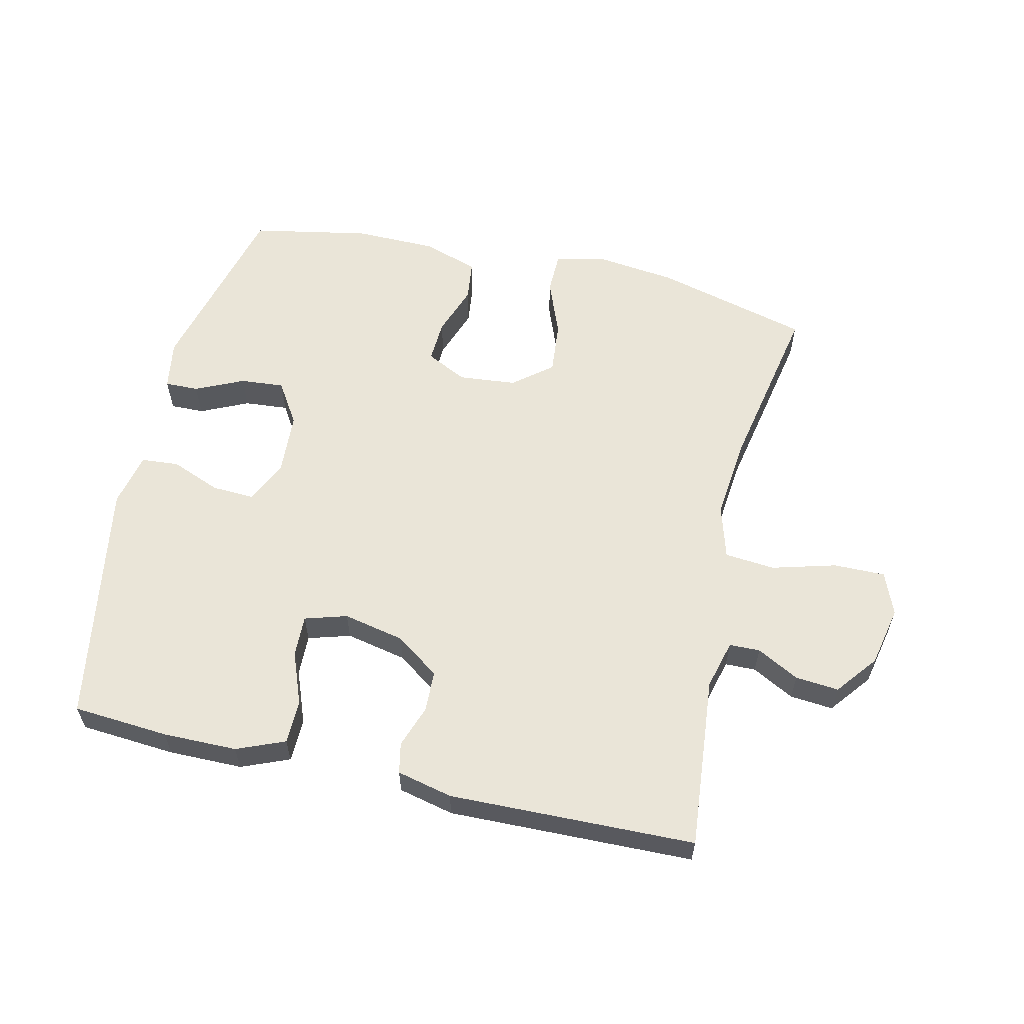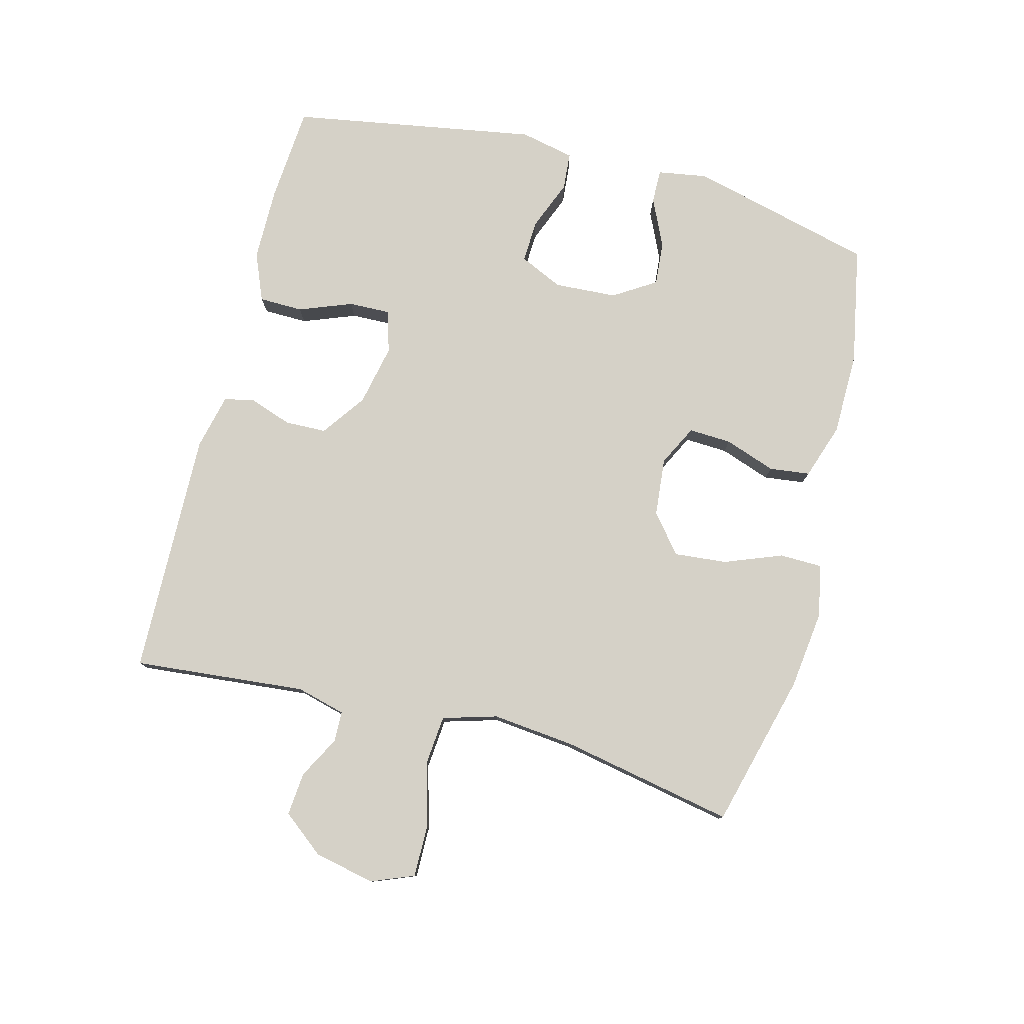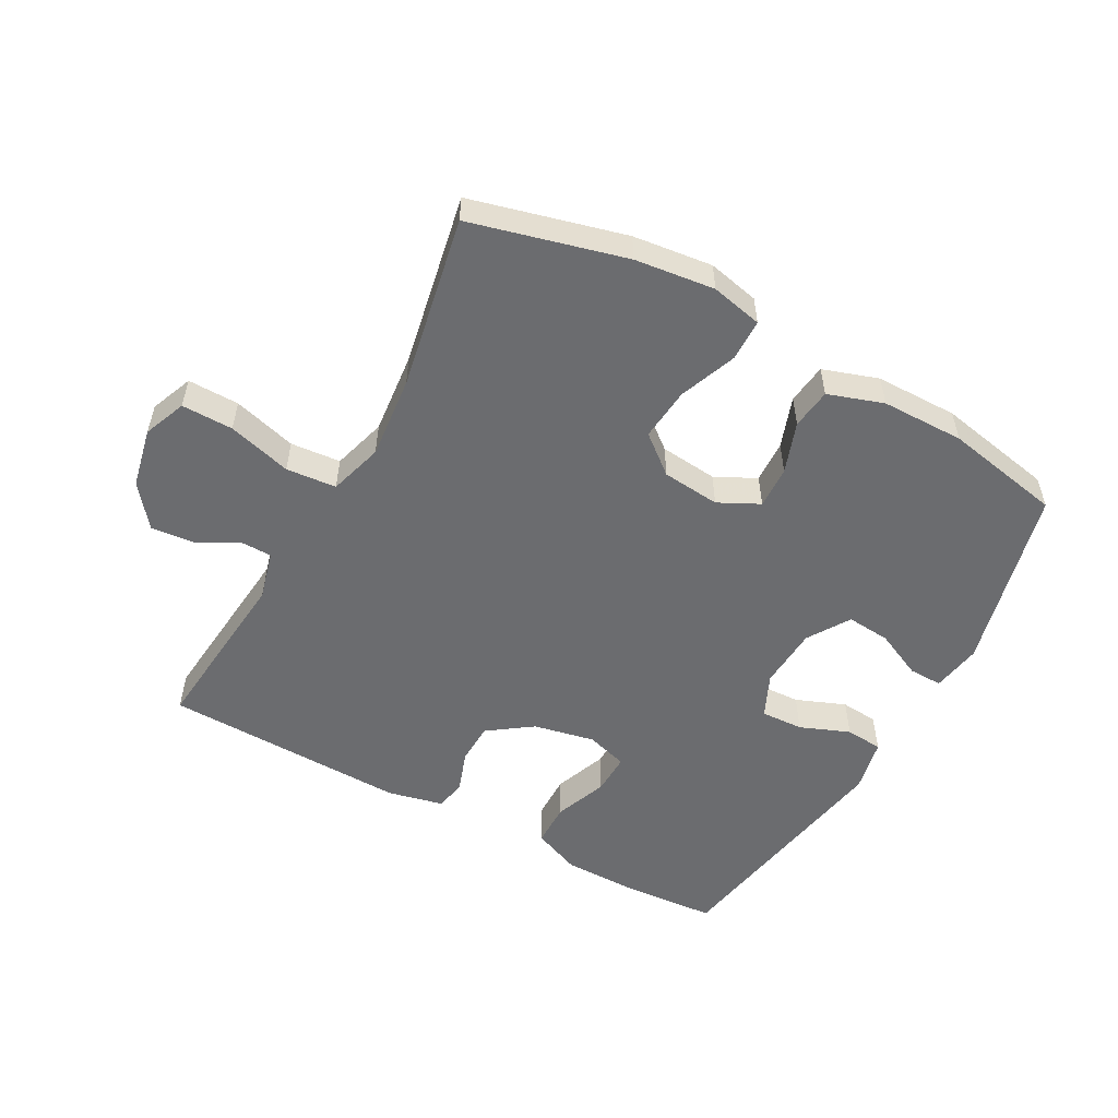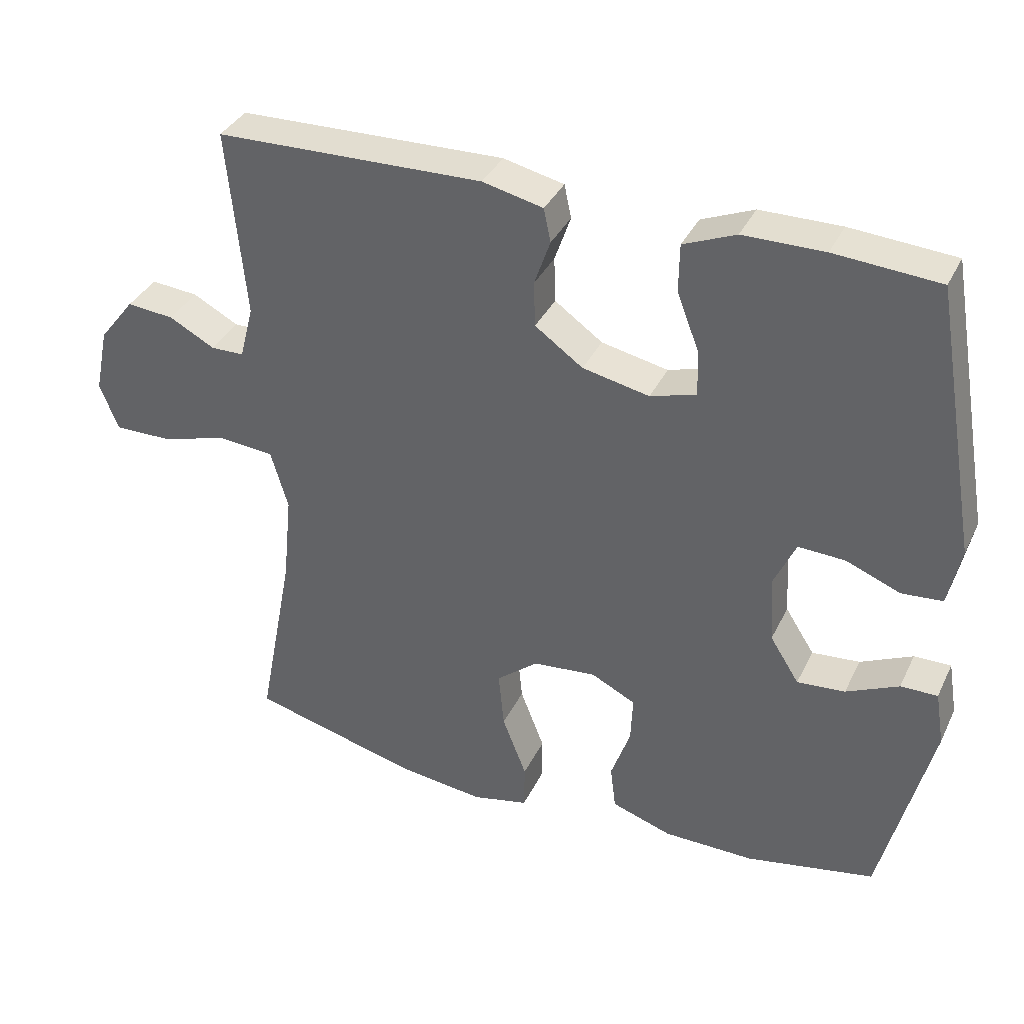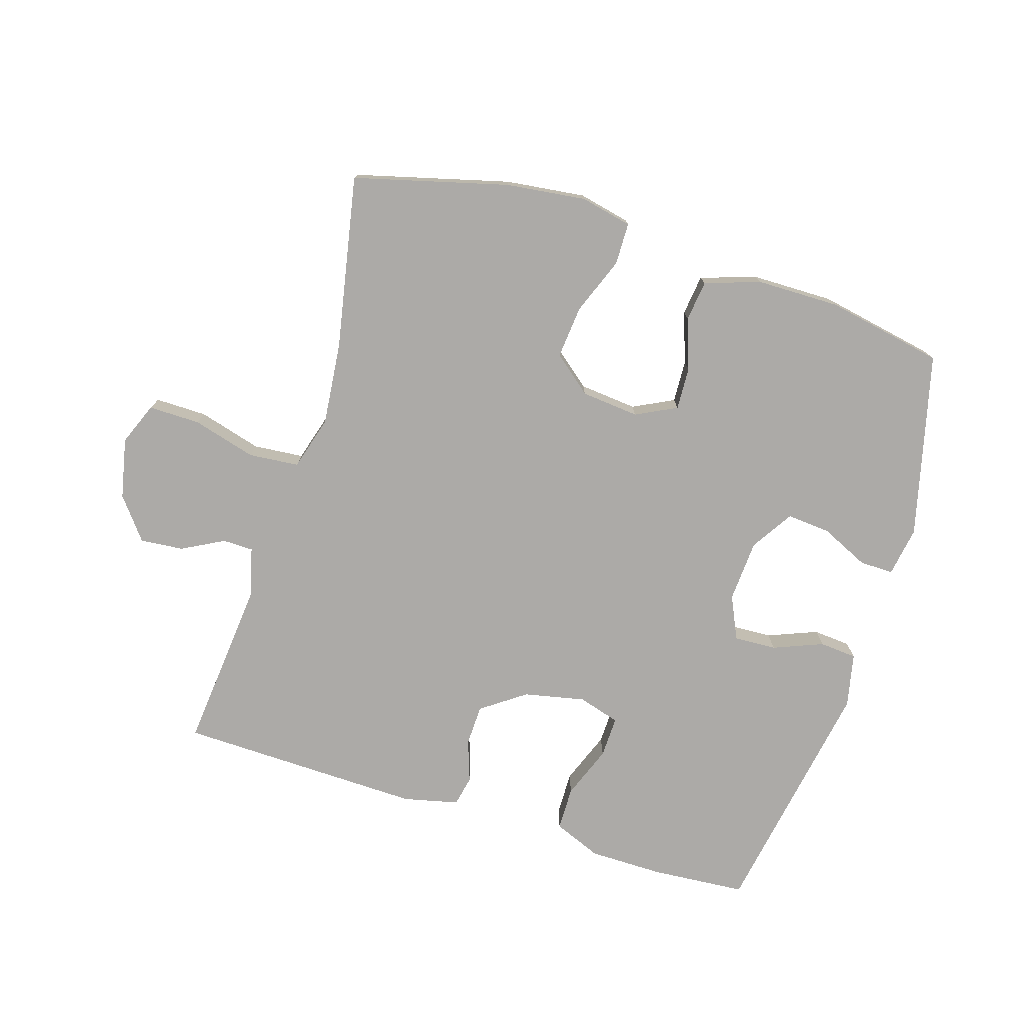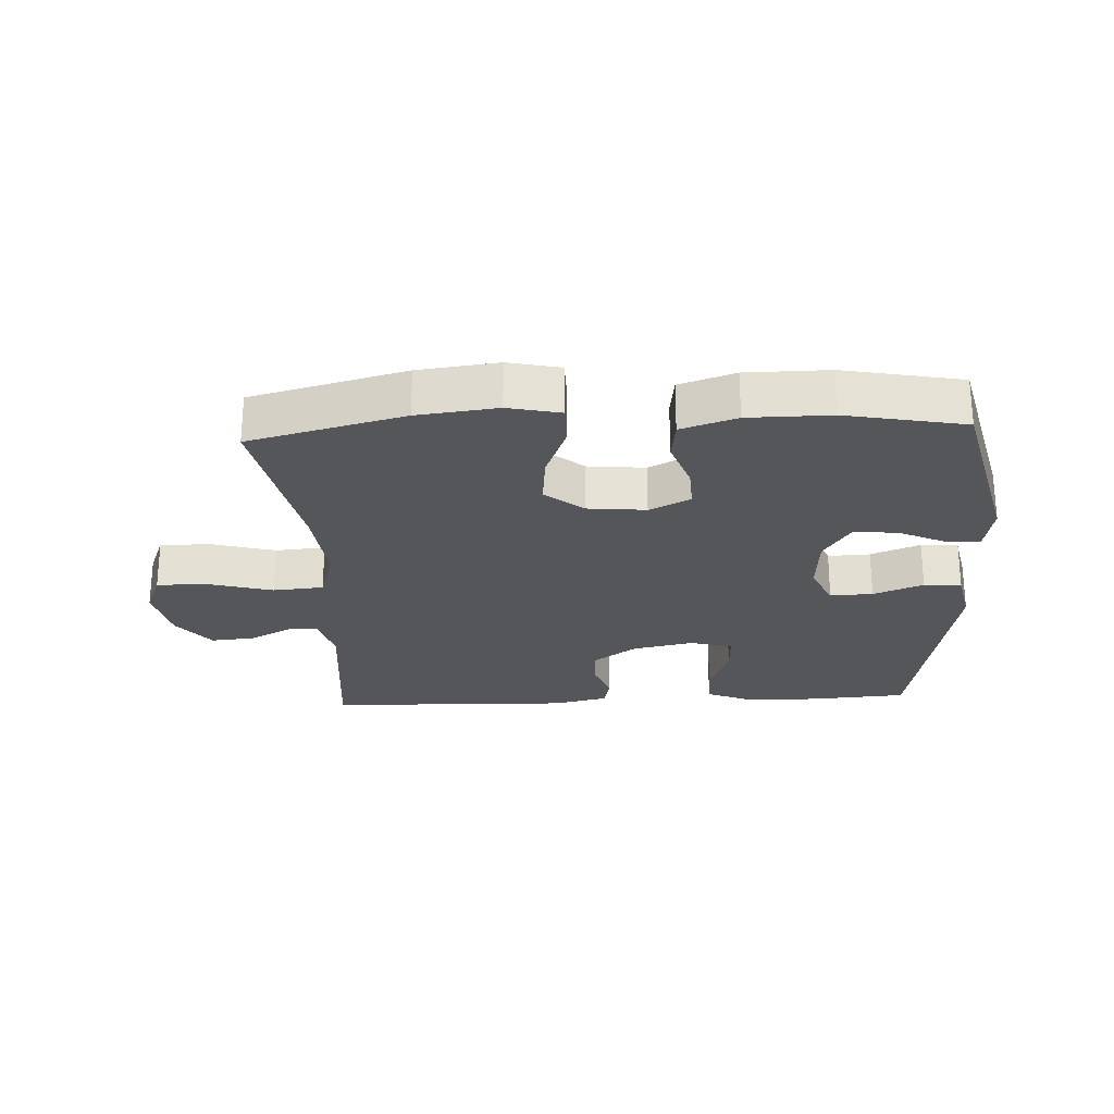
<metadata>
{"format":"obj","ext":"obj","renderer":"f3d","projection":"perspective","resolution":1024,"background":"white","views":[{"elev":59.0,"azim":13.1,"up":"+Y"},{"elev":78.9,"azim":104.7,"up":"+Y"},{"elev":-53.7,"azim":151.3,"up":"+Y"},{"elev":36.2,"azim":-156.6,"up":"+Z"},{"elev":-76.1,"azim":162.8,"up":"+Y"},{"elev":-25.2,"azim":-177.2,"up":"+Y"}]}
</metadata>
<code>
v -0.5 0.07 0.5
v -0.35 0.07 0.511
v -0.234 0.07 0.51
v -0.159 0.07 0.479
v -0.158 0.07 0.41
v -0.19 0.07 0.327
v -0.192 0.07 0.262
v -0.126 0.07 0.242
v -0.03 0.07 0.262
v 0.039 0.07 0.311
v 0.041 0.07 0.376
v 0.018 0.07 0.442
v 0.028 0.07 0.49
v 0.115 0.07 0.51
v 0.5 0.07 0.5
v 0.474 0.07 0.229
v 0.494 0.07 0.152
v 0.542 0.07 0.151
v 0.608 0.07 0.186
v 0.676 0.07 0.192
v 0.727 0.07 0.127
v 0.747 0.07 0.032
v 0.72 0.07 -0.035
v 0.639 0.07 -0.034
v 0.539 0.07 -0.006
v 0.46 0.07 -0.013
v 0.435 0.07 -0.098
v 0.448 0.07 -0.228
v 0.5 0.07 -0.5
v 0.258 0.07 -0.563
v 0.133 0.07 -0.578
v 0.052 0.07 -0.56
v 0.051 0.07 -0.494
v 0.086 0.07 -0.404
v 0.094 0.07 -0.321
v 0.034 0.07 -0.272
v -0.057 0.07 -0.263
v -0.121 0.07 -0.295
v -0.118 0.07 -0.362
v -0.09 0.07 -0.442
v -0.098 0.07 -0.506
v -0.185 0.07 -0.535
v -0.315 0.07 -0.536
v -0.5 0.07 -0.5
v -0.572 0.07 -0.21
v -0.559 0.07 -0.132
v -0.506 0.07 -0.133
v -0.431 0.07 -0.168
v -0.362 0.07 -0.174
v -0.32 0.07 -0.108
v -0.314 0.07 -0.01
v -0.345 0.07 0.058
v -0.412 0.07 0.055
v -0.49 0.07 0.024
v -0.549 0.07 0.029
v -0.567 0.07 0.114
v -0.5 0 0.5
v -0.35 0 0.511
v -0.234 0 0.51
v -0.159 0 0.479
v -0.158 0 0.41
v -0.19 0 0.327
v -0.192 0 0.262
v -0.126 0 0.242
v -0.03 0 0.262
v 0.039 0 0.311
v 0.041 0 0.376
v 0.018 0 0.442
v 0.028 0 0.49
v 0.115 0 0.51
v 0.5 0 0.5
v 0.474 0 0.229
v 0.494 0 0.152
v 0.542 0 0.151
v 0.608 0 0.186
v 0.676 0 0.192
v 0.727 0 0.127
v 0.747 0 0.032
v 0.72 0 -0.035
v 0.639 0 -0.034
v 0.539 0 -0.006
v 0.46 0 -0.013
v 0.435 0 -0.098
v 0.448 0 -0.228
v 0.5 0 -0.5
v 0.258 0 -0.563
v 0.133 0 -0.578
v 0.052 0 -0.56
v 0.051 0 -0.494
v 0.086 0 -0.404
v 0.094 0 -0.321
v 0.034 0 -0.272
v -0.057 0 -0.263
v -0.121 0 -0.295
v -0.118 0 -0.362
v -0.09 0 -0.442
v -0.098 0 -0.506
v -0.185 0 -0.535
v -0.315 0 -0.536
v -0.5 0 -0.5
v -0.572 0 -0.21
v -0.559 0 -0.132
v -0.506 0 -0.133
v -0.431 0 -0.168
v -0.362 0 -0.174
v -0.32 0 -0.108
v -0.314 0 -0.01
v -0.345 0 0.058
v -0.412 0 0.055
v -0.49 0 0.024
v -0.549 0 0.029
v -0.567 0 0.114
f 4 5 6
f 3 4 6
f 2 3 6
f 1 2 6
f 56 1 6
f 55 56 6
f 54 55 6
f 53 54 6
f 52 53 6 7
f 51 52 7 8
f 50 51 8 9
f 49 50 9 10
f 46 47 48
f 45 46 48
f 44 45 48
f 43 44 48
f 42 43 48
f 41 42 48
f 40 41 48
f 39 40 48
f 38 39 48 49
f 37 38 49 10
f 32 33 34
f 31 32 34
f 30 31 34
f 29 30 34
f 28 29 34
f 27 28 34 35
f 26 27 35 36
f 23 24 25
f 22 23 25
f 21 22 25
f 20 21 25
f 19 20 25
f 18 19 25
f 17 18 25 26
f 36 37 10
f 26 36 10
f 17 26 10
f 16 17 10
f 14 15 16
f 13 14 16
f 12 13 16
f 11 12 16
f 10 11 16
f 62 61 60
f 62 60 59
f 62 59 58
f 62 58 57
f 62 57 112
f 62 112 111
f 62 111 110
f 62 110 109
f 63 62 109 108
f 64 63 108 107
f 65 64 107 106
f 66 65 106 105
f 104 103 102
f 104 102 101
f 104 101 100
f 104 100 99
f 104 99 98
f 104 98 97
f 104 97 96
f 104 96 95
f 105 104 95 94
f 66 105 94 93
f 90 89 88
f 90 88 87
f 90 87 86
f 90 86 85
f 90 85 84
f 91 90 84 83
f 92 91 83 82
f 81 80 79
f 81 79 78
f 81 78 77
f 81 77 76
f 81 76 75
f 81 75 74
f 82 81 74 73
f 66 93 92
f 66 92 82
f 66 82 73
f 66 73 72
f 72 71 70
f 72 70 69
f 72 69 68
f 72 68 67
f 72 67 66
f 1 57 58 2
f 2 58 59 3
f 3 59 60 4
f 4 60 61 5
f 5 61 62 6
f 6 62 63 7
f 7 63 64 8
f 8 64 65 9
f 9 65 66 10
f 10 66 67 11
f 11 67 68 12
f 12 68 69 13
f 13 69 70 14
f 14 70 71 15
f 15 71 72 16
f 16 72 73 17
f 17 73 74 18
f 18 74 75 19
f 19 75 76 20
f 20 76 77 21
f 21 77 78 22
f 22 78 79 23
f 23 79 80 24
f 24 80 81 25
f 25 81 82 26
f 26 82 83 27
f 27 83 84 28
f 28 84 85 29
f 29 85 86 30
f 30 86 87 31
f 31 87 88 32
f 32 88 89 33
f 33 89 90 34
f 34 90 91 35
f 35 91 92 36
f 36 92 93 37
f 37 93 94 38
f 38 94 95 39
f 39 95 96 40
f 40 96 97 41
f 41 97 98 42
f 42 98 99 43
f 43 99 100 44
f 44 100 101 45
f 45 101 102 46
f 46 102 103 47
f 47 103 104 48
f 48 104 105 49
f 49 105 106 50
f 50 106 107 51
f 51 107 108 52
f 52 108 109 53
f 53 109 110 54
f 54 110 111 55
f 55 111 112 56
f 56 112 57 1

</code>
